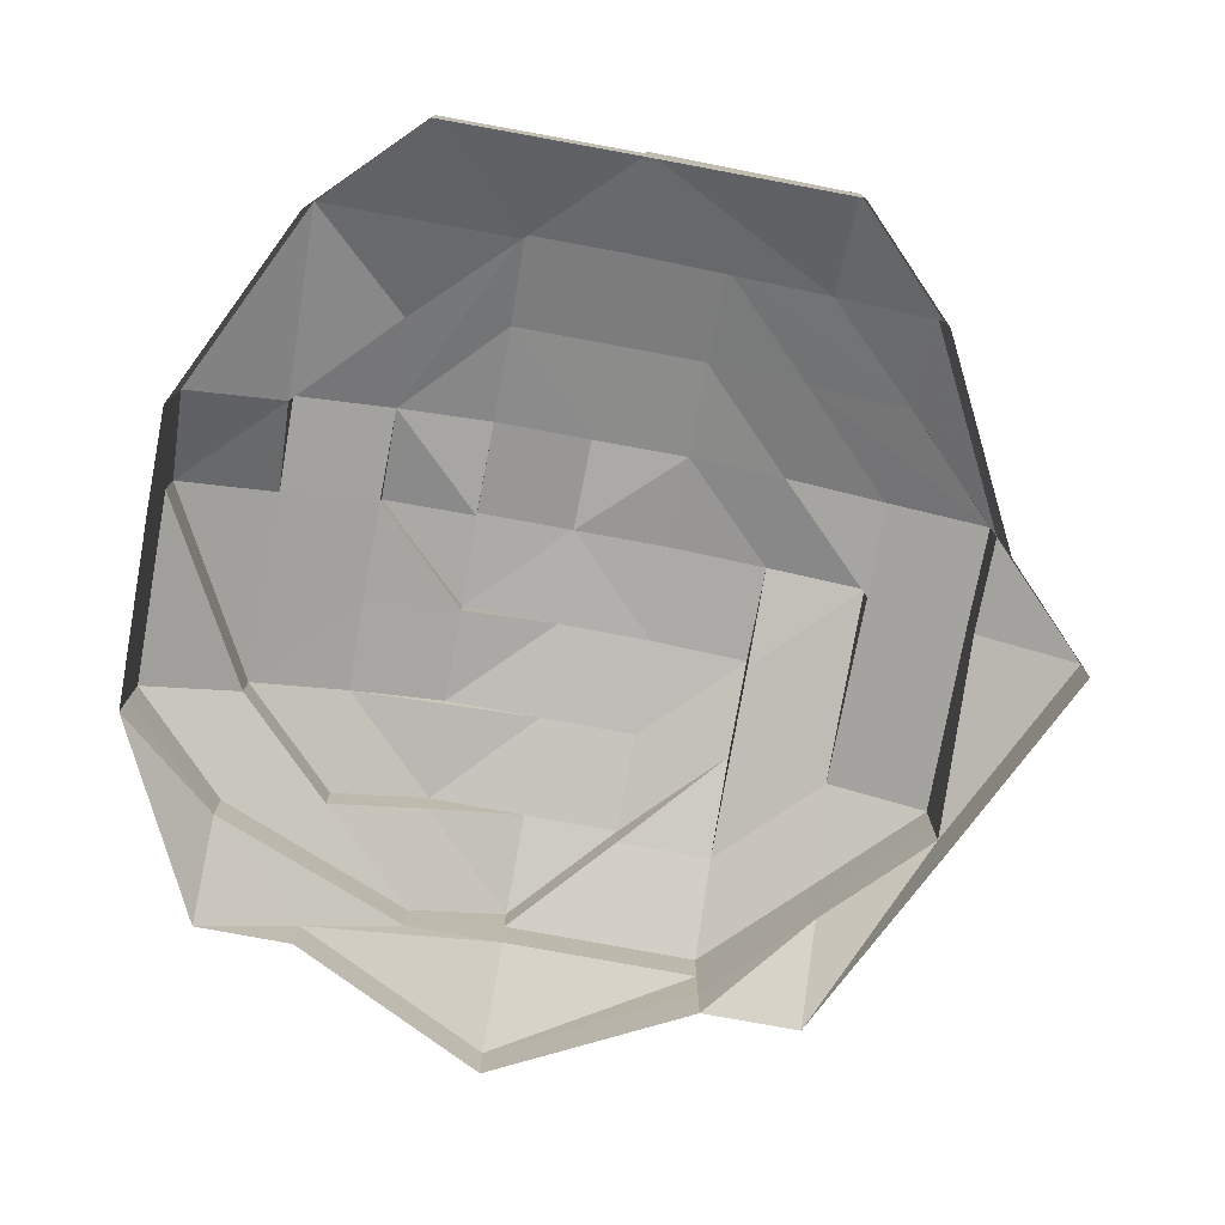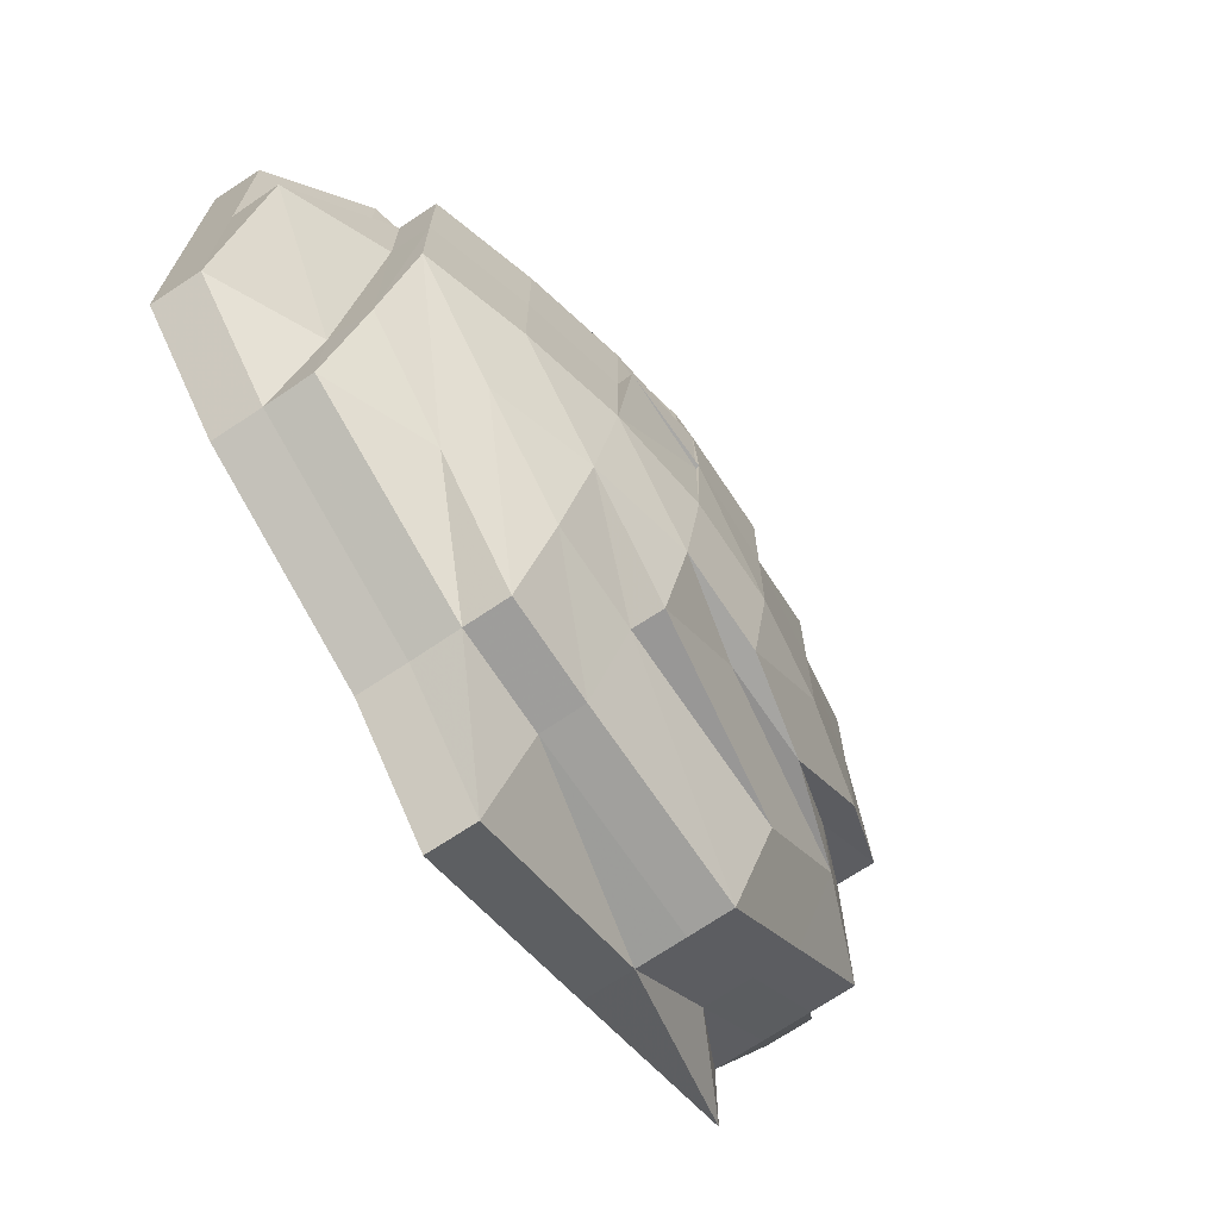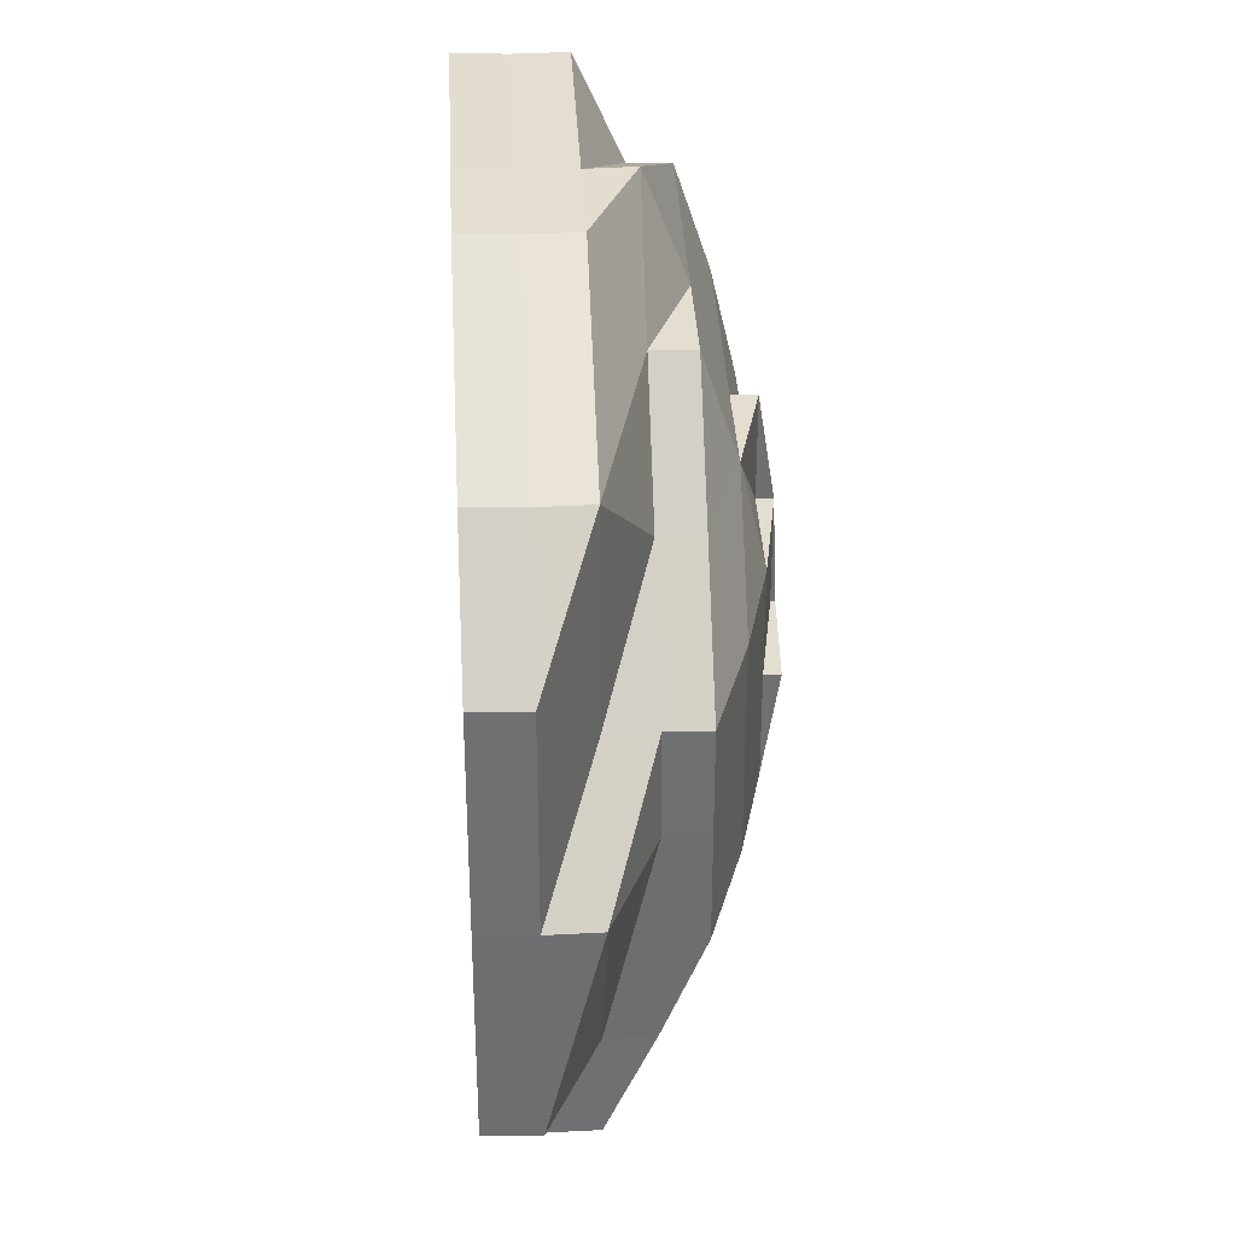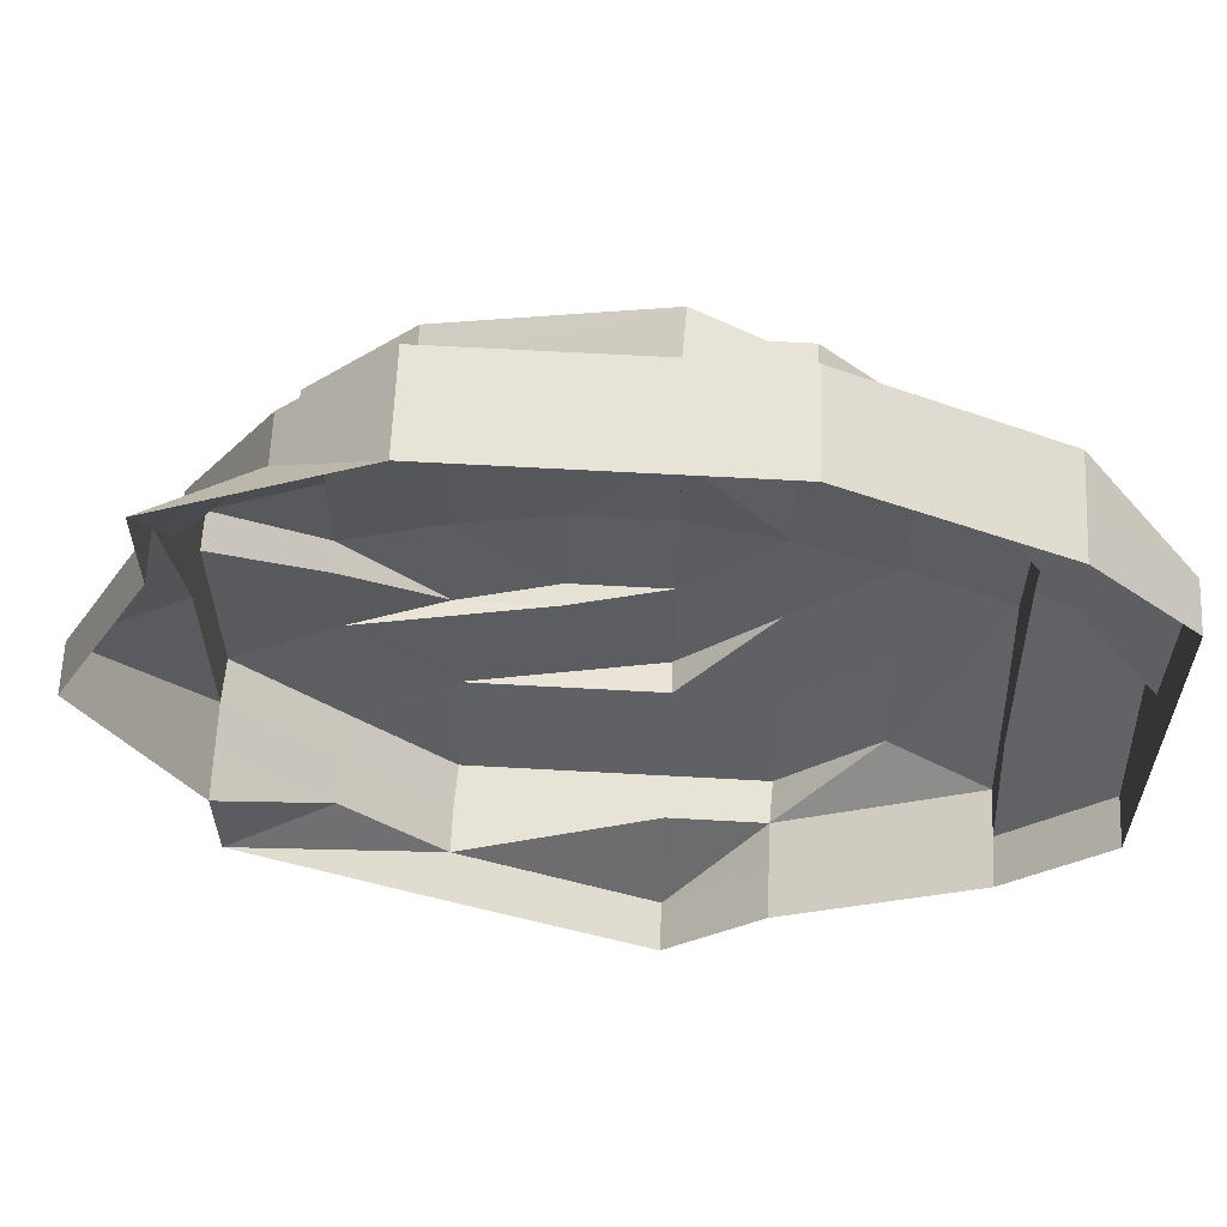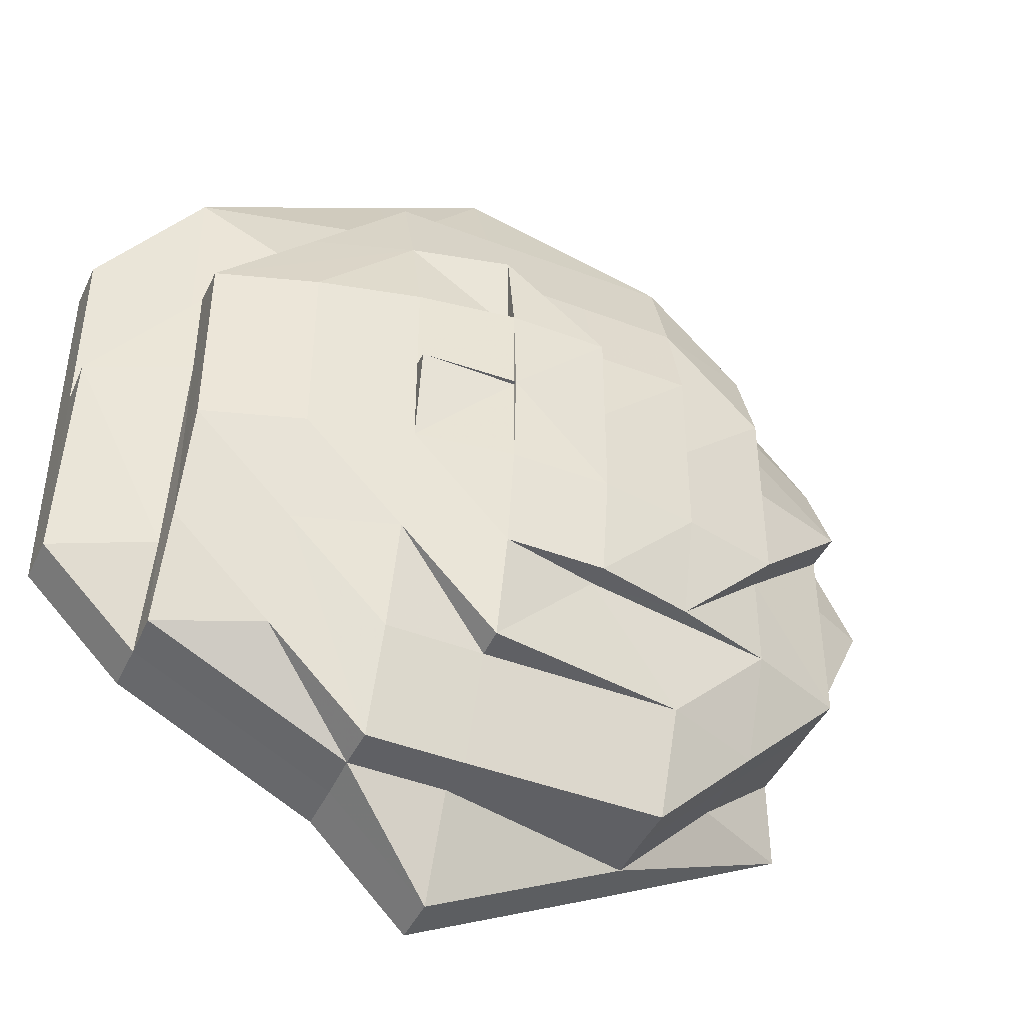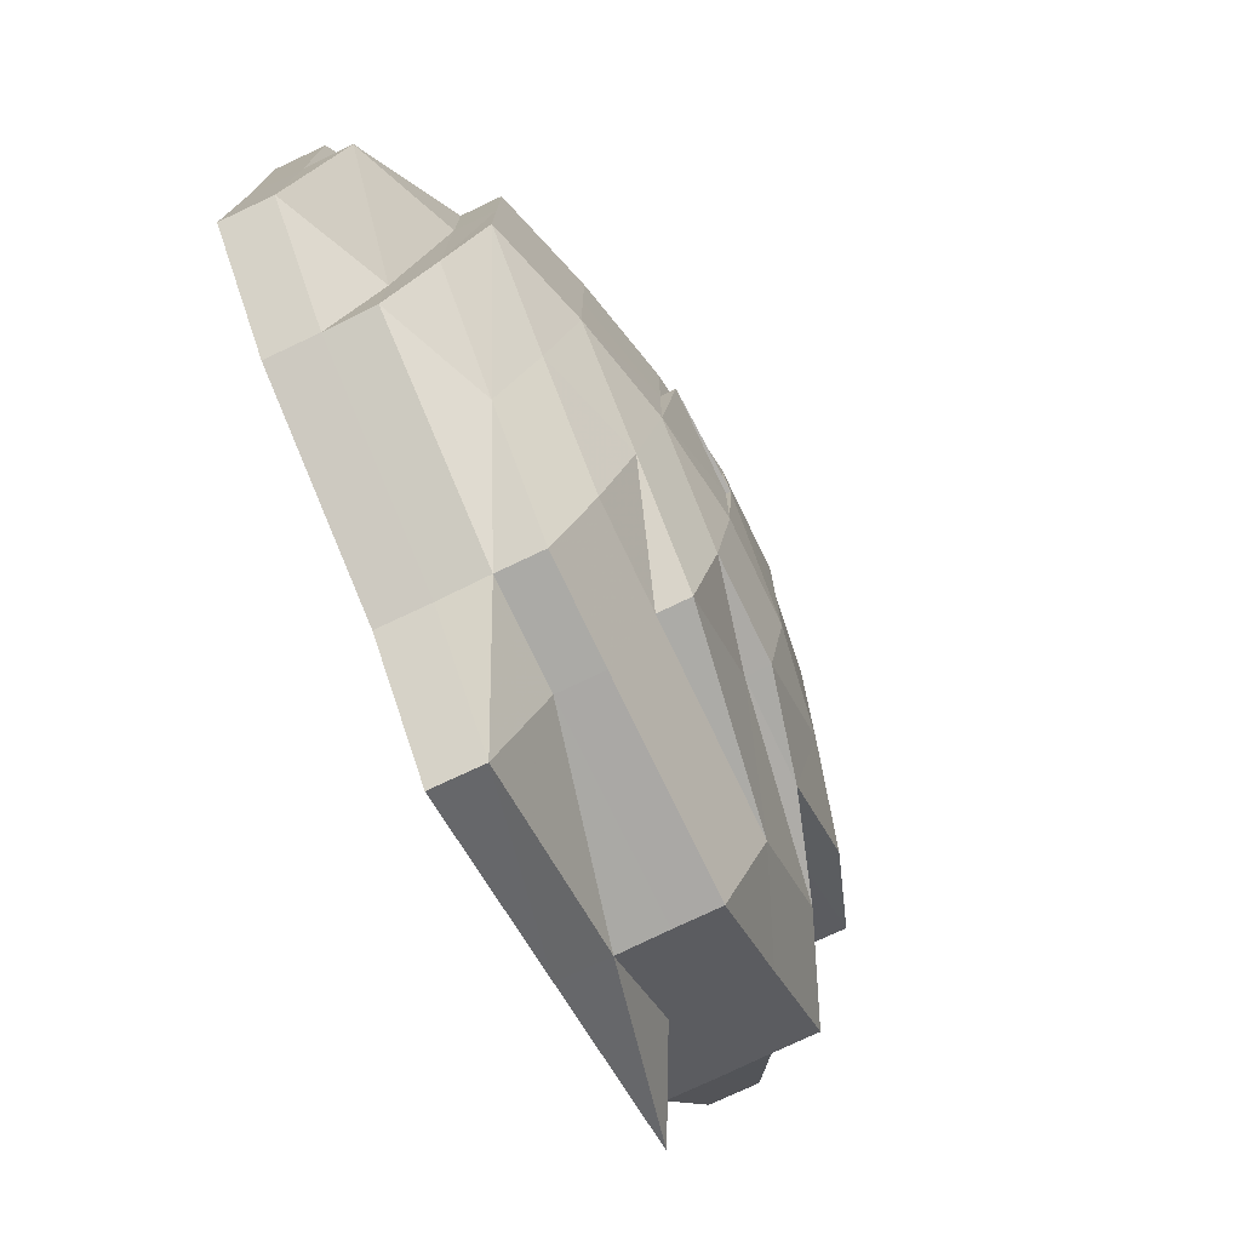
<metadata>
{"format":"obj","ext":"obj","renderer":"f3d","projection":"perspective","resolution":1024,"background":"white","views":[{"elev":-76.7,"azim":-100.4,"up":"+Z"},{"elev":-70.6,"azim":-56.2,"up":"+Y"},{"elev":35.7,"azim":-92.9,"up":"+Y"},{"elev":62.0,"azim":-176.8,"up":"+Y"},{"elev":-44.2,"azim":-24.1,"up":"+Y"},{"elev":-75.7,"azim":-64.5,"up":"+Y"}]}
</metadata>
<code>
o 30700
v 2248 1881 23.12
v 2248 1881 23.12
v 2248 1881 23.13
v 2248 1881 23.13
v 2248 1881 23.12
v 2248 1881 23.13
v 2248 1881 23.12
v 2248 1881 23.13
v 2249 1881 23.12
v 2248 1881 23.13
v 2248 1881 23.12
v 2248 1881 23.13
v 2249 1881 23.13
v 2249 1881 23.12
v 2248 1881 23.13
v 2249 1881 23.13
v 2249 1881 23.13
v 2249 1881 23.12
v 2249 1881 23.13
v 2249 1881 23.13
v 2249 1881 23.12
v 2249 1881 23.13
v 2249 1881 23.13
v 2249 1881 23.12
v 2249 1881 23.13
v 2249 1881 23.13
v 2249 1881 23.12
v 2249 1881 23.13
v 2249 1881 23.13
v 2249 1881 23.12
v 2249 1881 23.13
v 2249 1881 23.13
v 2249 1881 23.12
v 2249 1881 23.13
v 2249 1881 23.13
v 2249 1881 23.12
v 2249 1881 23.13
v 2249 1881 23.13
v 2249 1881 23.12
v 2249 1881 23.13
v 2249 1881 23.13
v 2249 1881 23.12
v 2249 1881 23.13
v 2249 1881 23.13
v 2249 1881 23.13
v 2248 1881 23.13
v 2248 1881 23.13
v 2249 1881 23.14
v 2248 1881 23.13
v 2248 1881 23.14
v 2248 1881 23.14
v 2248 1881 23.14
v 2249 1881 23.14
v 2248 1881 23.14
v 2249 1881 23.14
v 2249 1881 23.14
v 2249 1881 23.14
v 2249 1881 23.14
v 2249 1881 23.14
v 2249 1881 23.14
v 2249 1881 23.14
v 2249 1881 23.14
v 2249 1881 23.15
v 2249 1881 23.15
v 2249 1881 23.15
v 2249 1881 23.14
v 2249 1881 23.15
v 2249 1881 23.15
v 2249 1881 23.15
v 2249 1881 23.14
v 2249 1881 23.14
v 2249 1881 23.15
v 2249 1881 23.14
v 2249 1881 23.14
v 2249 1881 23.14
v 2249 1881 23.14
v 2249 1881 23.14
v 2249 1881 23.14
v 2249 1881 23.14
v 2249 1881 23.15
v 2249 1881 23.14
v 2249 1881 23.14
v 2249 1881 23.14
v 2249 1881 23.15
v 2249 1881 23.14
v 2249 1881 23.14
v 2249 1881 23.15
v 2249 1881 23.15
v 2249 1881 23.15
v 2249 1881 23.15
v 2249 1881 23.14
v 2249 1881 23.14
v 2249 1881 23.14
v 2249 1881 23.14
v 2249 1881 23.14
v 2249 1881 23.14
v 2249 1881 23.14
v 2249 1881 23.14
v 2249 1881 23.14
v 2249 1881 23.14
v 2249 1881 23.14
v 2249 1881 23.15
v 2249 1881 23.14
v 2249 1881 23.15
v 2249 1881 23.15
v 2249 1881 23.15
v 2249 1881 23.15
v 2249 1881 23.15
v 2249 1881 23.15
v 2249 1881 23.15
v 2249 1881 23.15
v 2249 1881 23.15
v 2249 1881 23.15
v 2249 1881 23.15
v 2249 1881 23.15
v 2249 1881 23.15
v 2249 1881 23.14
v 2249 1881 23.14
v 2249 1881 23.15
v 2249 1881 23.15
v 2249 1881 23.14
v 2249 1881 23.15
v 2249 1881 23.14
v 2249 1881 23.14
v 2249 1881 23.14
v 2249 1881 23.14
v 2249 1881 23.15
v 2249 1881 23.14
v 2249 1881 23.15
v 2249 1881 23.15
v 2249 1881 23.15
v 2249 1881 23.15
v 2249 1881 23.15
v 2249 1881 23.15
v 2249 1881 23.15
v 2249 1881 23.15
v 2249 1881 23.15
v 2249 1881 23.15
v 2249 1881 23.15
v 2249 1881 23.15
v 2249 1881 23.15
v 2249 1881 23.15
v 2249 1881 23.14
v 2249 1881 23.15
v 2249 1881 23.14
v 2249 1881 23.14
v 2248 1881 23.14
v 2249 1881 23.14
v 2249 1881 23.15
v 2249 1881 23.15
v 2249 1881 23.15
v 2249 1881 23.15
v 2249 1881 23.15
v 2249 1881 23.14
v 2248 1881 23.14
v 2249 1881 23.14
v 2249 1881 23.14
v 2249 1881 23.14
v 2249 1881 23.14
v 2249 1881 23.14
v 2249 1881 23.14
v 2249 1881 23.15
v 2249 1881 23.14
v 2249 1881 23.15
v 2249 1881 23.15
v 2249 1881 23.14
v 2249 1881 23.15
v 2249 1881 23.15
v 2249 1881 23.15
v 2249 1881 23.15
v 2249 1881 23.15
v 2249 1881 23.15
v 2249 1881 23.15
v 2249 1881 23.15
f 1 2 3
f 3 2 4
f 2 5 4
f 6 1 3
f 7 1 6
f 4 5 8
f 5 9 8
f 10 7 6
f 11 7 10
f 6 3 12
f 13 11 10
f 14 11 13
f 10 6 15
f 15 6 12
f 13 10 16
f 16 10 15
f 17 14 13
f 18 14 17
f 19 13 16
f 17 13 19
f 20 18 17
f 21 18 20
f 22 17 19
f 20 17 22
f 23 21 20
f 24 21 23
f 25 20 22
f 23 20 25
f 26 24 23
f 27 24 26
f 28 23 25
f 26 23 28
f 29 27 26
f 30 27 29
f 31 26 28
f 29 26 31
f 32 30 29
f 33 30 32
f 34 29 31
f 32 29 34
f 35 33 32
f 36 33 35
f 37 32 34
f 35 32 37
f 38 36 35
f 39 36 38
f 40 35 37
f 38 35 40
f 41 39 38
f 42 39 41
f 43 38 40
f 41 38 43
f 44 42 41
f 9 42 44
f 8 9 44
f 44 41 45
f 45 41 43
f 8 44 46
f 46 44 45
f 47 8 46
f 4 8 47
f 46 45 48
f 49 4 47
f 3 4 49
f 12 3 49
f 47 46 50
f 50 46 48
f 49 47 51
f 51 47 50
f 12 49 52
f 52 49 51
f 53 12 52
f 15 12 53
f 52 51 54
f 55 15 53
f 16 15 55
f 53 52 56
f 56 52 54
f 55 53 57
f 57 53 56
f 58 16 55
f 19 16 58
f 59 55 57
f 58 55 59
f 57 56 60
f 56 54 60
f 59 57 61
f 61 57 60
f 61 62 63
f 64 63 65
f 66 59 61
f 67 66 64
f 67 68 69
f 66 70 68
f 71 66 72
f 73 59 66
f 73 58 59
f 74 73 66
f 75 58 73
f 75 19 58
f 22 19 75
f 76 73 74
f 76 75 73
f 77 76 74
f 78 22 75
f 78 75 76
f 25 22 78
f 77 79 80
f 81 25 78
f 82 78 76
f 82 76 77
f 81 78 82
f 28 25 81
f 83 82 77
f 83 77 84
f 85 81 82
f 85 82 83
f 86 28 81
f 86 81 85
f 31 28 86
f 87 83 84
f 87 84 88
f 89 90 88
f 91 31 86
f 34 31 91
f 91 86 92
f 92 86 85
f 93 92 94
f 95 91 92
f 92 85 96
f 96 85 83
f 96 83 87
f 97 92 96
f 97 96 87
f 98 91 95
f 98 34 91
f 99 98 95
f 37 34 98
f 99 100 101
f 102 97 87
f 103 97 102
f 102 87 104
f 104 87 88
f 104 88 105
f 106 102 104
f 107 108 105
f 109 110 106
f 111 104 112
f 108 113 114
f 115 114 116
f 117 118 103
f 119 103 120
f 121 103 122
f 123 121 122
f 123 124 121
f 124 125 126
f 127 123 122
f 127 122 106
f 128 124 123
f 129 127 111
f 130 131 129
f 132 133 129
f 130 134 135
f 132 134 135
f 136 137 135
f 136 138 135
f 136 139 140
f 141 142 140
f 143 123 127
f 144 143 127
f 143 145 123
f 145 128 123
f 146 143 144
f 147 145 143
f 146 147 143
f 147 48 145
f 148 146 144
f 50 48 147
f 149 148 144
f 149 150 151
f 60 148 149
f 152 60 149
f 153 154 152
f 60 54 148
f 54 155 148
f 148 155 146
f 155 147 146
f 155 50 147
f 54 51 155
f 51 50 155
f 48 45 156
f 48 156 145
f 45 43 156
f 145 156 128
f 156 43 157
f 156 157 128
f 43 40 157
f 128 157 124
f 157 40 158
f 157 158 124
f 40 37 158
f 124 158 99
f 158 37 98
f 158 98 99
f 159 160 161
f 162 163 164
f 165 166 167
f 168 165 169
f 170 171 172
f 173 174 172

</code>
